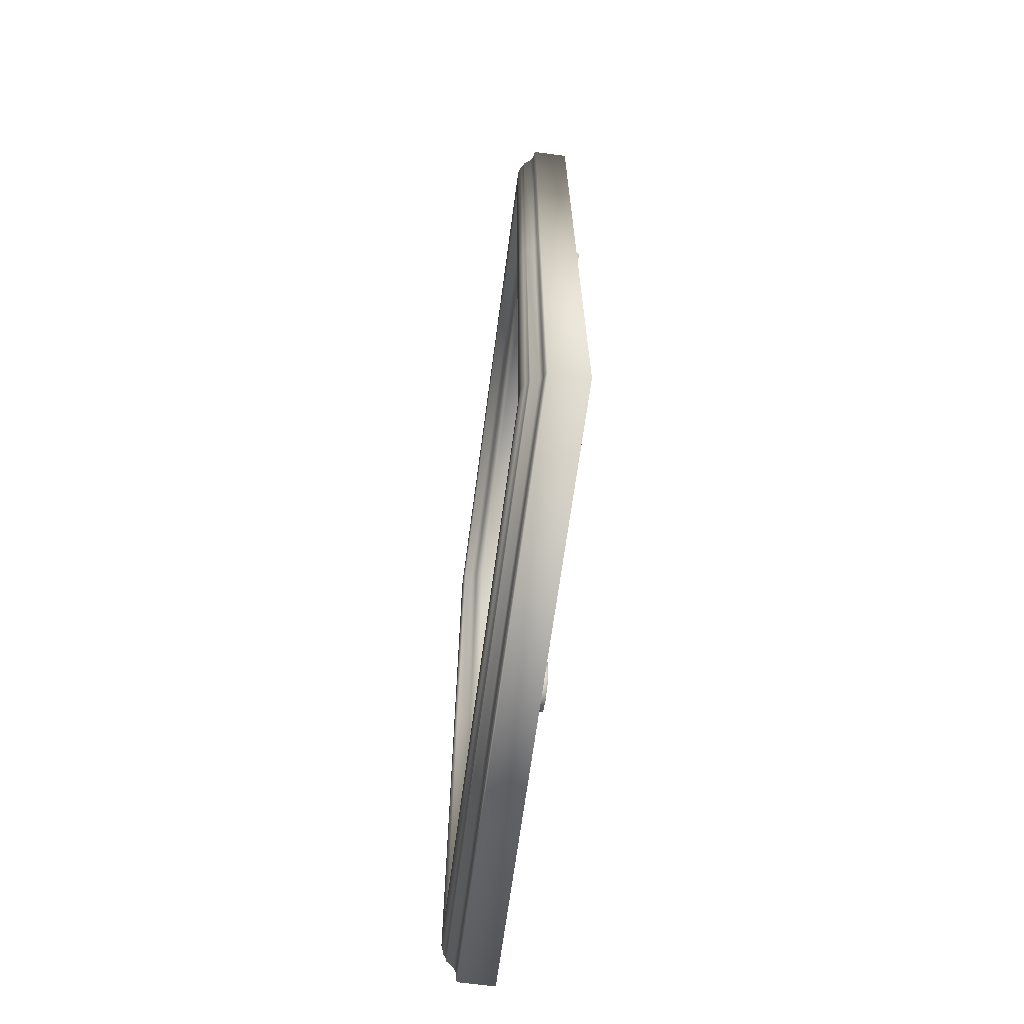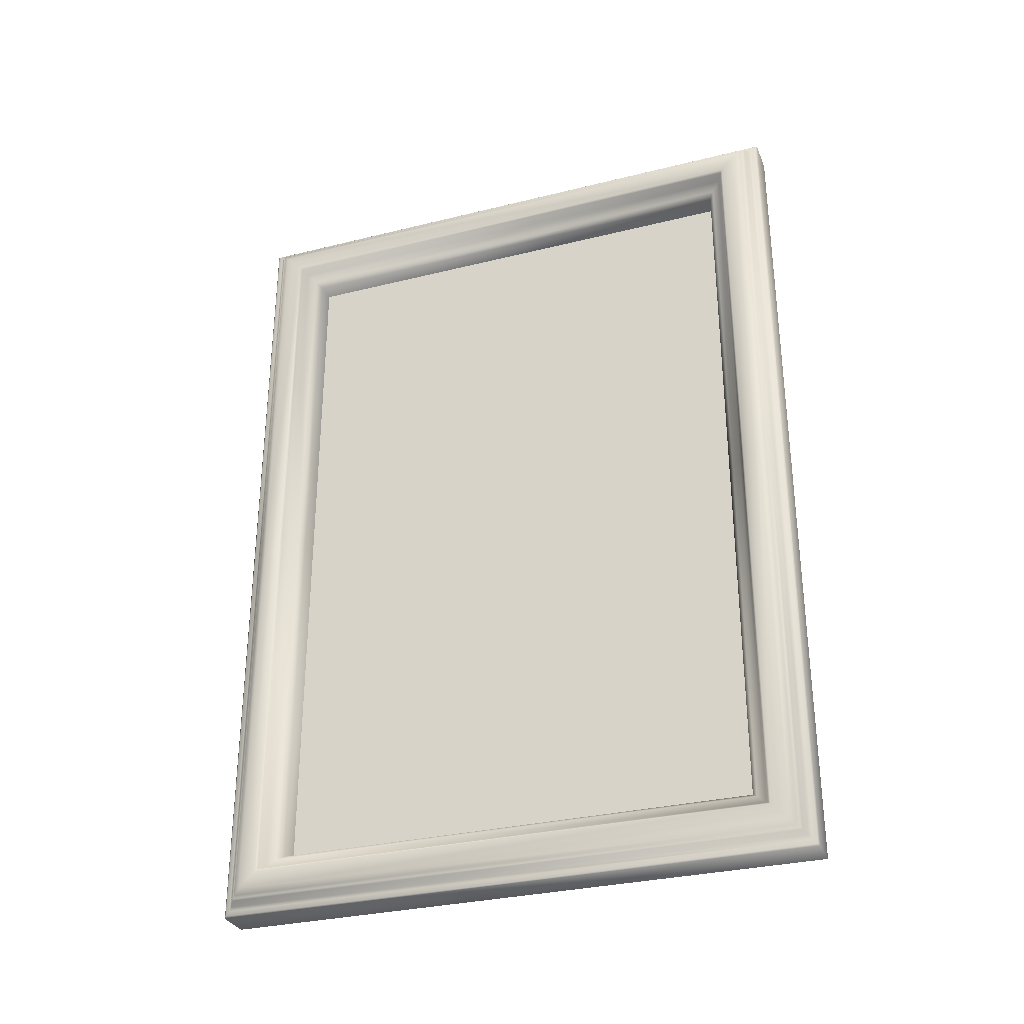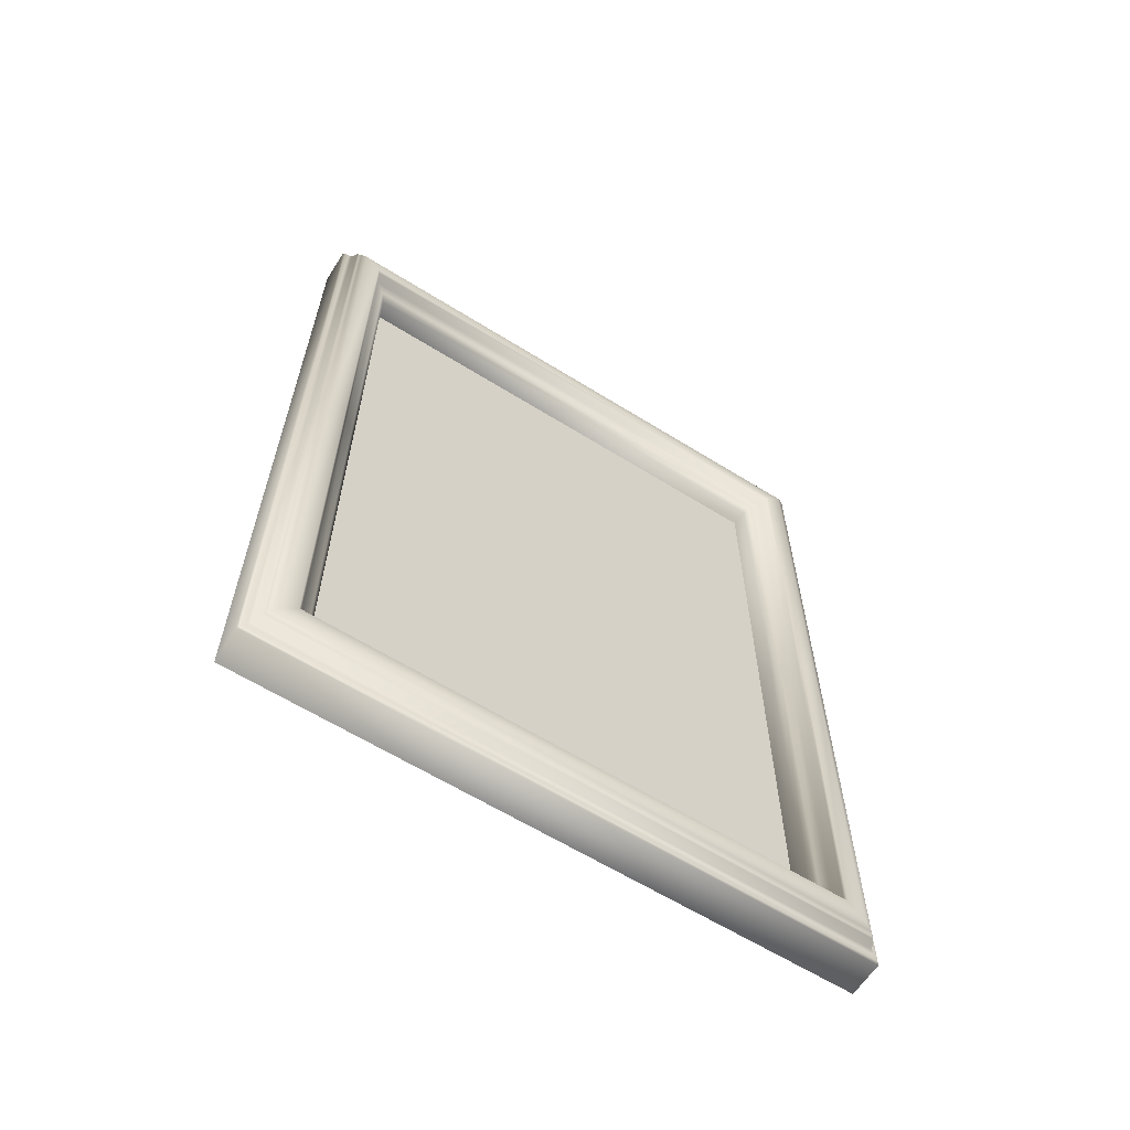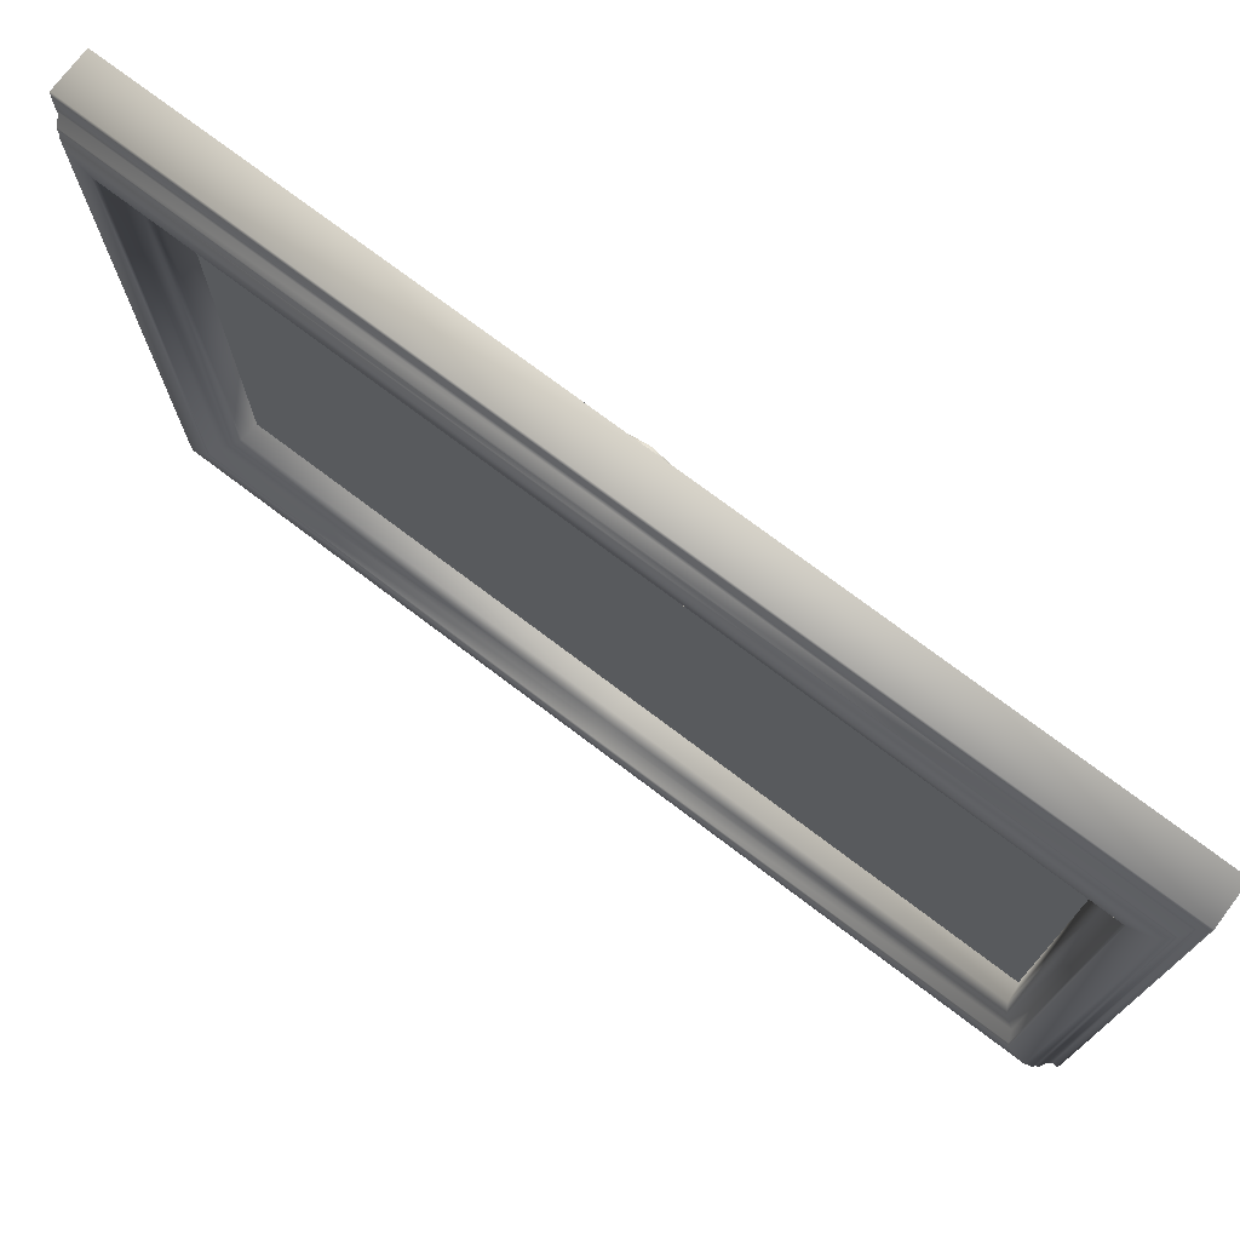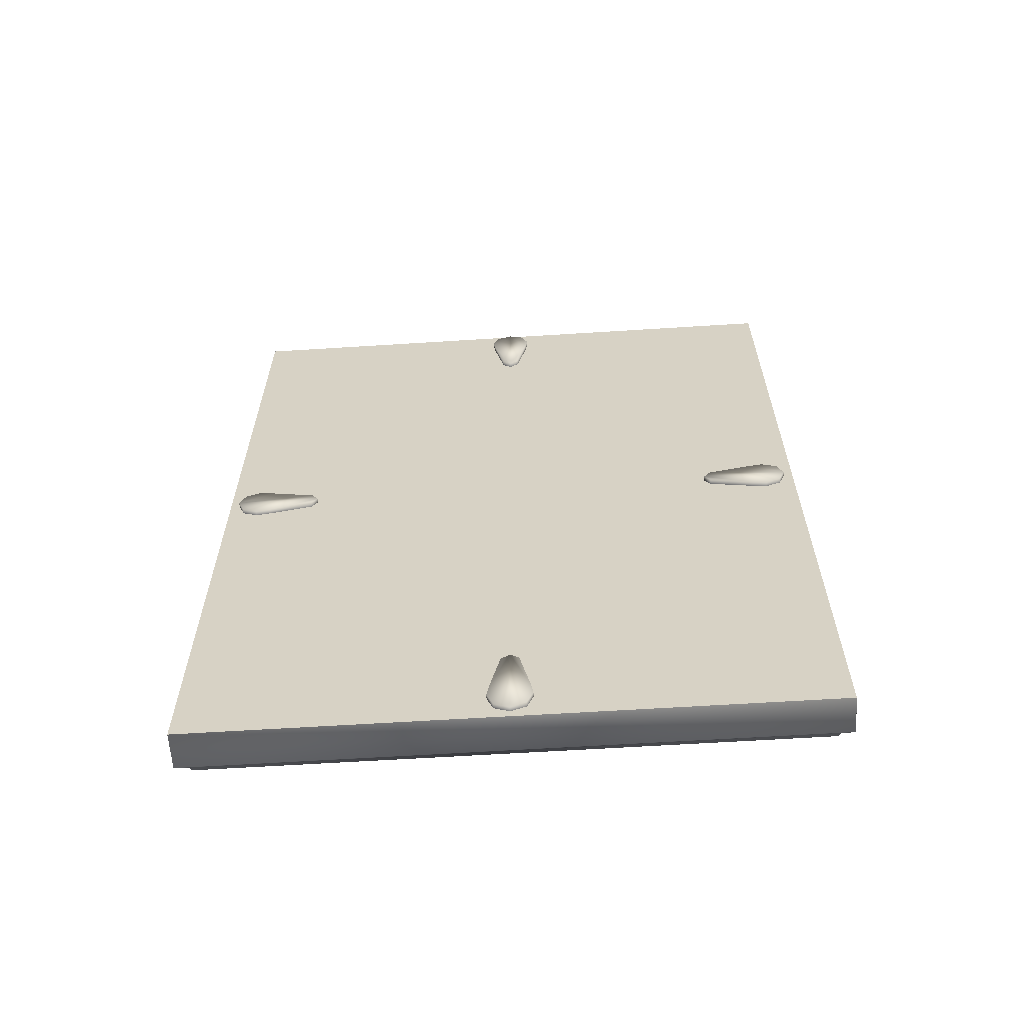
<metadata>
{"format":"obj","ext":"obj","renderer":"f3d","projection":"perspective","resolution":1024,"background":"white","views":[{"elev":-67.1,"azim":172.4,"up":"+Z"},{"elev":-31.2,"azim":109.5,"up":"+Z"},{"elev":-62.0,"azim":57.6,"up":"+Z"},{"elev":74.3,"azim":127.1,"up":"+Y"},{"elev":-61.7,"azim":-86.3,"up":"+Z"}]}
</metadata>
<code>
o Object_2
v -0.04476 0.3194 0.4801
v -0.04476 0.3194 -0.4801
v -0.04476 -0.3194 -0.4801
v -0.04476 -0.3194 0.4801
v -0.04476 0.4016 -0
v 0.003171 0.4016 -0
v 0.003171 0.4016 -0.5623
v -0.04476 0.4016 -0.5623
v -0.04476 -0.4016 0.5623
v 0.003171 -0.4016 0.5623
v 0.003171 0.4016 0.5623
v -0.04476 0.4016 0.5623
v 0.005415 -0.3994 0.56
v 0.005415 0.3994 0.56
v 0.02512 0.3467 0.5073
v 0.02512 -0.3467 0.5073
v 0.01332 -0.3412 0.5019
v 0.01332 0.3412 0.5019
v 0.007254 -0.3291 0.4898
v 0.007254 0.3291 0.4898
v -0.002662 -0.3223 0.483
v -0.002662 0.3223 0.483
v -0.04476 -0.3194 0.4801
v -0.04476 0.3194 0.4801
v 0.02785 -0.3717 0.5323
v 0.02785 -0.3494 0.51
v 0.02785 0.3494 0.51
v 0.02785 0.3717 0.5323
v 0.009901 0.3896 0.5503
v 0.009901 -0.3896 0.5503
v 0.01986 -0.3847 0.5453
v 0.01986 0.3847 0.5453
v -0.002662 0.3223 -0
v 0.007254 0.3291 -0
v 0.007254 0.3291 0.4898
v -0.002662 0.3223 0.483
v 0.02411 0.3792 0.5398
v 0.02086 0.3819 0.5426
v 0.02086 -0.3819 0.5426
v 0.02411 -0.3792 0.5398
v -0.04476 0.4016 0.5623
v -0.04476 0.3194 0.4801
v -0.04476 -0.3194 0.4801
v -0.04476 -0.4016 0.5623
v 0.009901 0.3896 -0.5503
v 0.009901 0.3896 -0
v 0.01986 0.3847 -0
v 0.01986 0.3847 -0.5453
v 0.02086 0.3819 -0
v 0.02086 0.3819 -0.5426
v 0.007254 -0.3291 0.4898
v 0.007254 -0.3291 0
v -0.002662 -0.3223 0
v -0.002662 -0.3223 0.483
v 0.01332 0.3412 -0
v 0.02512 0.3467 -0
v 0.02512 0.3467 0.5073
v 0.01332 0.3412 0.5019
v -0.002662 0.3223 -0
v -0.04476 0.3194 -0
v -0.04476 0.3194 -0.4801
v -0.002662 0.3223 -0.483
v 0.02411 0.3792 -0
v 0.02086 0.3819 -0
v 0.02086 0.3819 0.5426
v 0.02411 0.3792 0.5398
v 0.02785 0.3717 -0
v 0.02785 0.3494 -0
v 0.02785 0.3494 -0.51
v 0.02785 0.3717 -0.5323
v 0.006581 0.3934 0.5541
v 0.006581 -0.3934 0.5541
v 0.02785 0.3717 -0
v 0.02785 0.3717 0.5323
v 0.005415 0.3994 -0
v 0.006581 0.3934 -0
v 0.006581 0.3934 -0.5541
v 0.005415 0.3994 -0.56
v 0.005415 0.3994 -0
v 0.003171 0.4016 -0
v 0.003171 0.4016 0.5623
v 0.005415 0.3994 0.56
v 0.02785 0.3494 -0
v 0.02785 0.3494 0.51
v -0.04476 0.4016 -0
v -0.04476 0.3194 -0
v 0.003171 0.4016 -0.5623
v 0.003171 -0.4016 -0.5623
v -0.04476 -0.4016 -0.5623
v -0.04476 0.4016 -0.5623
v 0.005415 -0.3994 -0.56
v 0.005415 0.3994 -0.56
v 0.01332 -0.3412 -0.5019
v 0.02512 -0.3467 -0.5073
v 0.02512 0.3467 -0.5073
v 0.01332 0.3412 -0.5019
v 0.007254 -0.3291 -0.4898
v 0.007254 0.3291 -0.4898
v -0.002662 -0.3223 -0.483
v -0.002662 0.3223 -0.483
v -0.04476 -0.3194 -0.4801
v -0.04476 0.3194 -0.4801
v 0.02785 0.3494 -0.51
v 0.02785 -0.3494 -0.51
v 0.02785 -0.3717 -0.5323
v 0.02785 0.3717 -0.5323
v 0.01986 -0.3847 -0.5453
v 0.009901 -0.3896 -0.5503
v 0.009901 0.3896 -0.5503
v 0.01986 0.3847 -0.5453
v 0.02086 0.3819 -0.5426
v 0.02411 0.3792 -0.5398
v 0.02411 -0.3792 -0.5398
v 0.02086 -0.3819 -0.5426
v -0.04476 0.3194 -0.4801
v -0.04476 0.4016 -0.5623
v -0.04476 -0.4016 -0.5623
v -0.04476 -0.3194 -0.4801
v 0.02086 -0.3819 0
v 0.01986 -0.3847 0
v 0.01986 -0.3847 -0.5453
v 0.02086 -0.3819 -0.5426
v 0.006581 -0.3934 -0.5541
v 0.006581 0.3934 -0.5541
v 0.003171 -0.4016 0
v -0.04476 -0.4016 0
v -0.04476 -0.4016 -0.5623
v 0.003171 -0.4016 -0.5623
v 0.009901 -0.3896 0.5503
v 0.009901 -0.3896 0
v 0.01986 -0.3847 0
v 0.01986 -0.3847 0.5453
v 0.02512 -0.3467 0.5073
v 0.02512 -0.3467 0
v 0.01332 -0.3412 0
v 0.01332 -0.3412 0.5019
v -0.04476 -0.3194 0
v -0.002662 -0.3223 0
v -0.002662 -0.3223 -0.483
v -0.04476 -0.3194 -0.4801
v 0.02086 -0.3819 0.5426
v 0.02086 -0.3819 0
v 0.02411 -0.3792 0
v 0.02411 -0.3792 0.5398
v 0.02785 -0.3494 0
v 0.02785 -0.3717 0
v 0.02785 -0.3717 -0.5323
v 0.02785 -0.3494 -0.51
v 0.02785 -0.3717 0
v 0.02785 -0.3717 0.5323
v 0.006581 -0.3934 0
v 0.005415 -0.3994 0
v 0.005415 -0.3994 -0.56
v 0.006581 -0.3934 -0.5541
v 0.009901 -0.3896 0
v 0.009901 -0.3896 -0.5503
v 0.003171 -0.4016 0.5623
v 0.003171 -0.4016 0
v 0.005415 -0.3994 0
v 0.005415 -0.3994 0.56
v 0.02785 -0.3494 0.51
v 0.02785 -0.3494 0
v -0.04476 -0.3194 0
v -0.04476 -0.4016 0
v 0.02512 -0.3467 -0.5073
v 0.02512 -0.3467 0
v 0.006581 -0.3934 0.5541
v 0.006581 -0.3934 0
v 0.02411 -0.3792 0
v 0.02411 -0.3792 -0.5398
v -0.04476 -0.3194 0.4801
v -0.04476 -0.3194 0
v 0.01332 -0.3412 0
v 0.01332 -0.3412 -0.5019
v 0.007254 -0.3291 -0.4898
v 0.007254 -0.3291 0
v -0.04476 -0.4016 0.5623
v -0.04476 -0.4016 0
v 0.02512 0.3467 -0.5073
v 0.02512 0.3467 -0
v 0.006581 0.3934 0.5541
v 0.009901 0.3896 0.5503
v 0.009901 0.3896 -0
v 0.006581 0.3934 -0
v 0.02411 0.3792 -0.5398
v 0.02411 0.3792 -0
v -0.04476 0.3194 0.4801
v -0.04476 0.3194 -0
v 0.007254 0.3291 -0.4898
v 0.01332 0.3412 -0.5019
v 0.01332 0.3412 -0
v 0.007254 0.3291 -0
v 0.01986 0.3847 0.5453
v 0.01986 0.3847 -0
v -0.04476 0.4016 0.5623
v -0.04476 0.4016 -0
v -0.02437 0.3194 0.4801
v -0.02437 -0.3194 0.4801
v -0.02437 -0.3194 -0.4801
v -0.02437 0.3194 -0.4801
v -0.03132 0.3194 0.4801
v -0.03132 -0.3194 0.4801
v -0.03132 -0.3194 -0.4801
v -0.03132 0.3194 -0.4801
v -0.05091 0.3892 -0
v -0.05091 0.2765 -0
v -0.05091 0.2847 0.01145
v -0.05091 0.3416 0.02447
v -0.05091 0.3811 -0.01973
v -0.05091 0.3613 -0.0279
v -0.05091 0.3416 -0.02447
v -0.05091 0.2847 -0.01145
v -0.05091 0.3613 0.0279
v -0.05091 0.3811 0.01973
v -0.04476 0.3811 -0.01973
v -0.04476 0.3613 -0.0279
v -0.04476 0.2847 0.01145
v -0.04476 0.3416 0.02447
v -0.04476 0.2765 -0
v -0.04476 0.3613 0.0279
v -0.04476 0.3811 0.01973
v -0.04476 0.3892 -0
v -0.04476 0.2847 -0.01145
v -0.04476 0.3416 -0.02447
v -0.05091 -0.2847 0.01145
v -0.05091 -0.2765 0
v -0.05091 -0.3892 0
v -0.05091 -0.3416 0.02447
v -0.05091 -0.3613 -0.0279
v -0.05091 -0.3811 -0.01973
v -0.05091 -0.3416 -0.02447
v -0.05091 -0.2847 -0.01145
v -0.05091 -0.3811 0.01973
v -0.05091 -0.3613 0.0279
v -0.04476 -0.3613 -0.0279
v -0.04476 -0.3811 -0.01973
v -0.04476 -0.3416 0.02447
v -0.04476 -0.2847 0.01145
v -0.04476 -0.2765 0
v -0.04476 -0.3811 0.01973
v -0.04476 -0.3613 0.0279
v -0.04476 -0.3892 0
v -0.04476 -0.2847 -0.01145
v -0.04476 -0.3416 -0.02447
v -0.05091 0.02447 0.5046
v -0.05091 0.01145 0.4477
v -0.05091 0 0.4395
v -0.05091 0 0.5522
v -0.05091 -0.02447 0.5046
v -0.05091 -0.01145 0.4477
v -0.05091 0.01973 0.544
v -0.05091 0.0279 0.5243
v -0.05091 -0.0279 0.5243
v -0.05091 -0.01973 0.544
v -0.04476 0.01973 0.544
v -0.04476 0.0279 0.5243
v -0.04476 -0.01145 0.4477
v -0.04476 -0.02447 0.5046
v -0.04476 0 0.4395
v -0.04476 -0.0279 0.5243
v -0.04476 -0.01973 0.544
v -0.04476 0 0.5522
v -0.04476 0.01145 0.4477
v -0.04476 0.02447 0.5046
v -0.05091 -0 -0.4395
v -0.05091 0.01145 -0.4477
v -0.05091 0.02447 -0.5046
v -0.05091 -0 -0.5522
v -0.05091 -0.02447 -0.5046
v -0.05091 -0.01145 -0.4477
v -0.05091 0.0279 -0.5243
v -0.05091 0.01973 -0.544
v -0.05091 -0.01973 -0.544
v -0.05091 -0.0279 -0.5243
v -0.04476 0.0279 -0.5243
v -0.04476 0.01973 -0.544
v -0.04476 -0.02447 -0.5046
v -0.04476 -0.01145 -0.4477
v -0.04476 -0 -0.4395
v -0.04476 -0.01973 -0.544
v -0.04476 -0.0279 -0.5243
v -0.04476 -0 -0.5522
v -0.04476 0.01145 -0.4477
v -0.04476 0.02447 -0.5046
f 1 2 3
f 3 4 1
f 5 6 7
f 7 8 5
f 9 10 11
f 11 12 9
f 11 10 13
f 13 14 11
f 15 16 17
f 17 18 15
f 18 17 19
f 19 20 18
f 20 19 21
f 21 22 20
f 22 21 23
f 23 24 22
f 25 26 27
f 27 28 25
f 29 30 31
f 31 32 29
f 33 34 35
f 35 36 33
f 37 38 39
f 39 40 37
f 28 37 40
f 40 25 28
f 41 42 43
f 43 44 41
f 45 46 47
f 47 48 45
f 47 49 50
f 50 48 47
f 51 52 53
f 53 54 51
f 55 56 57
f 57 58 55
f 34 55 58
f 58 35 34
f 59 60 61
f 61 62 59
f 63 64 65
f 65 66 63
f 67 68 69
f 69 70 67
f 71 72 30
f 30 29 71
f 73 63 66
f 66 74 73
f 71 14 13
f 13 72 71
f 75 76 77
f 77 78 75
f 32 31 39
f 39 38 32
f 76 46 45
f 45 77 76
f 79 80 81
f 81 82 79
f 56 83 84
f 84 57 56
f 85 86 42
f 42 41 85
f 87 88 89
f 89 90 87
f 91 88 87
f 87 92 91
f 93 94 95
f 95 96 93
f 97 93 96
f 96 98 97
f 99 97 98
f 98 100 99
f 101 99 100
f 100 102 101
f 103 104 105
f 105 106 103
f 107 108 109
f 109 110 107
f 94 104 103
f 103 95 94
f 111 112 113
f 113 114 111
f 112 106 105
f 105 113 112
f 115 116 117
f 117 118 115
f 119 120 121
f 121 122 119
f 108 123 124
f 124 109 108
f 123 91 92
f 92 124 123
f 114 107 110
f 110 111 114
f 125 126 127
f 127 128 125
f 129 130 131
f 131 132 129
f 133 134 135
f 135 136 133
f 136 135 52
f 52 51 136
f 137 138 139
f 139 140 137
f 141 142 143
f 143 144 141
f 145 146 147
f 147 148 145
f 144 143 149
f 149 150 144
f 151 152 153
f 153 154 151
f 155 151 154
f 154 156 155
f 157 158 159
f 159 160 157
f 161 162 134
f 134 133 161
f 43 163 164
f 164 44 43
f 27 26 16
f 16 15 27
f 163 118 117
f 117 164 163
f 145 148 165
f 165 166 145
f 125 128 153
f 153 152 125
f 129 167 168
f 168 130 129
f 167 160 159
f 159 168 167
f 169 170 147
f 147 146 169
f 161 150 149
f 149 162 161
f 119 122 170
f 170 169 119
f 171 54 53
f 53 172 171
f 173 174 175
f 175 176 173
f 166 165 174
f 174 173 166
f 155 156 121
f 121 120 155
f 157 177 178
f 178 158 157
f 141 132 131
f 131 142 141
f 176 175 139
f 139 138 176
f 116 115 86
f 86 85 116
f 179 69 68
f 68 180 179
f 78 7 6
f 6 75 78
f 181 182 183
f 183 184 181
f 82 181 184
f 184 79 82
f 70 185 186
f 186 67 70
f 74 84 83
f 83 73 74
f 185 50 49
f 49 186 185
f 36 187 188
f 188 33 36
f 189 190 191
f 191 192 189
f 190 179 180
f 180 191 190
f 193 65 64
f 64 194 193
f 183 182 193
f 193 194 183
f 62 189 192
f 192 59 62
f 195 81 80
f 80 196 195
f 197 198 199
f 199 200 197
f 201 202 203
f 203 204 201
f 205 206 207
f 207 208 205
f 205 209 210
f 210 211 205
f 206 205 211
f 211 212 206
f 208 213 214
f 214 205 208
f 209 215 216
f 216 210 209
f 217 218 208
f 208 207 217
f 219 217 207
f 207 206 219
f 213 220 221
f 221 214 213
f 205 222 215
f 215 209 205
f 223 219 206
f 206 212 223
f 208 218 220
f 220 213 208
f 214 221 222
f 222 205 214
f 224 223 212
f 212 211 224
f 210 216 224
f 224 211 210
f 225 226 227
f 227 228 225
f 229 230 227
f 227 231 229
f 231 227 226
f 226 232 231
f 233 234 228
f 228 227 233
f 235 236 230
f 230 229 235
f 228 237 238
f 238 225 228
f 225 238 239
f 239 226 225
f 240 241 234
f 234 233 240
f 236 242 227
f 227 230 236
f 226 239 243
f 243 232 226
f 241 237 228
f 228 234 241
f 242 240 233
f 233 227 242
f 232 243 244
f 244 231 232
f 244 235 229
f 229 231 244
f 245 246 247
f 247 248 245
f 249 248 247
f 247 250 249
f 248 251 252
f 252 245 248
f 249 253 254
f 254 248 249
f 251 255 256
f 256 252 251
f 257 258 249
f 249 250 257
f 259 257 250
f 250 247 259
f 253 260 261
f 261 254 253
f 248 262 255
f 255 251 248
f 263 259 247
f 247 246 263
f 249 258 260
f 260 253 249
f 254 261 262
f 262 248 254
f 264 263 246
f 246 245 264
f 252 256 264
f 264 245 252
f 265 266 267
f 267 268 265
f 265 268 269
f 269 270 265
f 271 272 268
f 268 267 271
f 273 274 269
f 269 268 273
f 275 276 272
f 272 271 275
f 269 277 278
f 278 270 269
f 270 278 279
f 279 265 270
f 280 281 274
f 274 273 280
f 276 282 268
f 268 272 276
f 265 279 283
f 283 266 265
f 281 277 269
f 269 274 281
f 282 280 273
f 273 268 282
f 266 283 284
f 284 267 266
f 284 275 271
f 271 267 284

</code>
